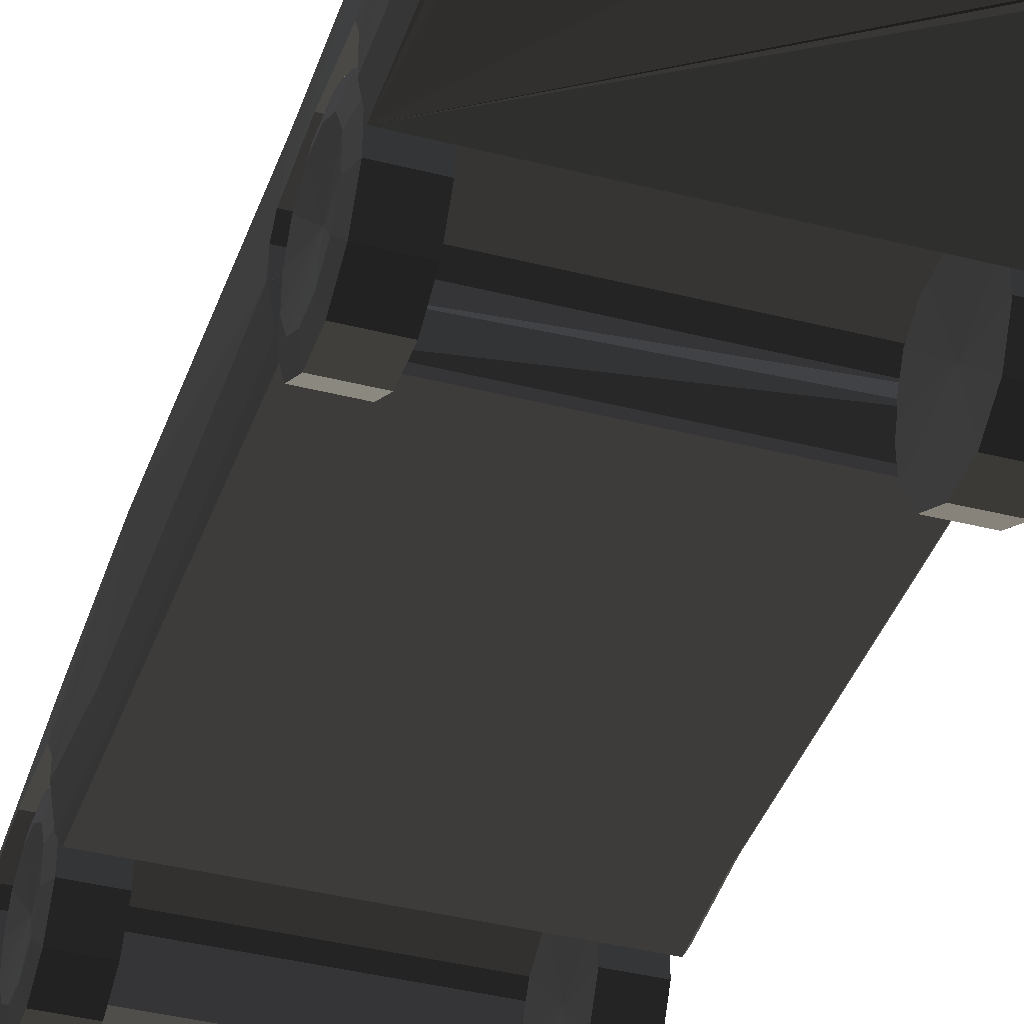
<metadata>
{"format":"obj","ext":"obj","renderer":"f3d","projection":"perspective","resolution":1024,"background":"white","views":[{"elev":-38.9,"azim":162.2,"up":"+Z"}]}
</metadata>
<code>
v -106.3 -166.2 -78.53
v -80.49 -166.3 -78.58
v -106.3 -185.9 -90.54
v -80.47 -208.8 -91
v -80.5 -185.9 -90.59
v -106.3 -208.7 -90.94
v -106.2 -155.5 -34.84
v -80.41 -155.6 -34.89
v -106.3 -155.1 -58.14
v -80.49 -166.3 -78.58
v -80.46 -155.2 -58.2
v -106.3 -166.2 -78.53
v -80.37 -240.6 -59.71
v -106.2 -240.6 -59.66
v -80.43 -228.8 -79.7
v -106.3 -208.7 -90.94
v -106.2 -228.8 -79.64
v -80.47 -208.8 -91
v -106.2 -240.6 -59.66
v -80.37 -240.6 -59.71
v -106.1 -241 -36.36
v -80.28 -229.9 -16.02
v -80.32 -241 -36.41
v -106.1 -229.9 -15.97
v -106.1 -229.9 -15.97
v -80.28 -229.9 -16.02
v -106.1 -210.2 -3.962
v -80.3 -187.4 -3.608
v -80.28 -210.3 -4.014
v -106.1 -187.3 -3.555
v -106.1 -187.3 -3.555
v -80.3 -187.4 -3.608
v -106.2 -167.3 -14.85
v -80.41 -155.6 -34.89
v -80.35 -167.4 -14.91
v -106.2 -155.5 -34.84
v -108.6 -176.1 -24.12
v -108.7 -167.7 -38.39
v -108.6 -190.4 -16.04
v -108.6 -176.1 -24.12
v -108.6 -190.4 -16.04
v -108.6 -206.8 -16.33
v -108.6 -220.8 -24.91
v -108.6 -228.7 -39.47
v -108.6 -228.4 -56.12
v -108.7 -220 -70.39
v -108.7 -205.7 -78.46
v -108.7 -189.3 -78.17
v -108.7 -167.4 -55.03
v -105.2 -198.1 -47.26
v -108.7 -175.3 -69.6
v -106.2 -155.5 -34.85
v -108.7 -167.7 -38.39
v -106.2 -167.3 -14.86
v -108.6 -176.1 -24.12
v -106.1 -187.4 -3.564
v -108.6 -190.4 -16.04
v -106.1 -210.2 -3.971
v -108.6 -206.8 -16.33
v -106.1 -229.9 -15.98
v -108.6 -220.8 -24.91
v -106.1 -241 -36.36
v -108.6 -228.7 -39.47
v -106.2 -240.6 -59.67
v -108.6 -228.4 -56.12
v -106.2 -228.8 -79.65
v -108.7 -220 -70.39
v -106.3 -208.8 -90.95
v -108.7 -205.7 -78.46
v -106.3 -185.9 -90.55
v -108.7 -189.3 -78.17
v -106.3 -166.2 -78.54
v -108.7 -175.3 -69.6
v -106.3 -155.1 -58.15
v -108.7 -167.4 -55.03
v -82.37 -198.1 -47.31
v -80.35 -167.4 -14.92
v -80.41 -155.6 -34.9
v -80.35 -167.4 -14.92
v -80.3 -187.4 -3.617
v -80.28 -210.3 -4.023
v -80.29 -229.9 -16.03
v -80.32 -241 -36.42
v -80.37 -240.6 -59.72
v -80.43 -228.8 -79.7
v -80.47 -208.8 -91
v -80.5 -185.9 -90.6
v -80.49 -166.3 -78.59
v -80.46 -155.2 -58.2
v -82.37 -198.1 -47.31
v -80.41 -155.6 -34.9
v 106.9 -230.8 -78.58
v 81.13 -230.7 -78.63
v 106.9 -211.1 -90.58
v 81.11 -188.2 -91.04
v 81.13 -211.1 -90.64
v 106.9 -188.3 -90.99
v 106.8 -241.5 -34.88
v 81.04 -241.4 -34.94
v 106.9 -241.9 -58.19
v 81.13 -230.7 -78.63
v 81.09 -241.8 -58.24
v 106.9 -230.8 -78.58
v 81 -156.4 -59.76
v 106.8 -156.4 -59.71
v 81.06 -168.2 -79.74
v 106.9 -188.3 -90.99
v 106.9 -168.2 -79.69
v 81.11 -188.2 -91.04
v 106.8 -156.4 -59.71
v 81 -156.4 -59.76
v 106.8 -156 -36.4
v 80.92 -167.1 -16.07
v 80.95 -156 -36.45
v 106.7 -167.1 -16.02
v 106.7 -167.1 -16.02
v 80.92 -167.1 -16.07
v 106.7 -186.8 -4.009
v 80.94 -209.6 -3.655
v 80.92 -186.7 -4.061
v 106.7 -209.7 -3.602
v 106.7 -209.7 -3.602
v 80.94 -209.6 -3.655
v 106.8 -229.7 -14.9
v 81.04 -241.4 -34.94
v 80.99 -229.6 -14.95
v 106.8 -241.5 -34.88
v 109.2 -220.9 -24.16
v 109.3 -229.3 -38.44
v 109.2 -206.6 -16.09
v 109.2 -220.9 -24.16
v 109.2 -206.6 -16.09
v 109.2 -190.2 -16.38
v 109.2 -176.2 -24.96
v 109.2 -168.3 -39.52
v 109.3 -168.6 -56.16
v 109.3 -177 -70.44
v 109.3 -191.3 -78.51
v 109.4 -207.7 -78.22
v 109.3 -229.6 -55.08
v 105.8 -199 -47.31
v 109.3 -221.7 -69.64
v 106.8 -241.5 -34.89
v 109.3 -229.3 -38.44
v 106.8 -229.7 -14.91
v 109.2 -220.9 -24.16
v 106.7 -209.7 -3.611
v 109.2 -206.6 -16.09
v 106.7 -186.8 -4.018
v 109.2 -190.2 -16.38
v 106.7 -167.1 -16.02
v 109.2 -176.2 -24.96
v 106.8 -156 -36.41
v 109.2 -168.3 -39.52
v 106.8 -156.4 -59.72
v 109.3 -168.6 -56.16
v 106.9 -168.2 -79.7
v 109.3 -177 -70.44
v 106.9 -188.3 -91
v 109.3 -191.3 -78.51
v 106.9 -211.1 -90.59
v 109.4 -207.7 -78.22
v 106.9 -230.8 -78.59
v 109.3 -221.7 -69.64
v 106.9 -241.9 -58.2
v 109.3 -229.6 -55.08
v 83.01 -198.9 -47.35
v 80.99 -229.6 -14.96
v 81.04 -241.4 -34.95
v 80.99 -229.6 -14.96
v 80.94 -209.6 -3.664
v 80.92 -186.7 -4.07
v 80.92 -167.1 -16.08
v 80.95 -156 -36.46
v 81 -156.4 -59.77
v 81.06 -168.2 -79.75
v 81.11 -188.2 -91.05
v 81.13 -211.1 -90.65
v 81.13 -230.7 -78.64
v 81.09 -241.8 -58.25
v 83.01 -198.9 -47.35
v 81.04 -241.4 -34.95
v -106.7 191.4 -78.54
v -80.85 191.3 -78.59
v -106.7 171.7 -90.55
v -80.83 148.8 -91.01
v -80.86 171.7 -90.6
v -106.6 148.8 -90.95
v -106.6 202.1 -34.85
v -80.77 202 -34.9
v -106.6 202.5 -58.15
v -80.85 191.3 -78.59
v -80.82 202.4 -58.21
v -106.7 191.4 -78.54
v -80.73 117 -59.72
v -106.5 117 -59.67
v -80.78 128.8 -79.71
v -106.6 148.8 -90.95
v -106.6 128.8 -79.65
v -80.83 148.8 -91.01
v -106.5 117 -59.67
v -80.73 117 -59.72
v -106.5 116.6 -36.37
v -80.64 127.7 -16.03
v -80.68 116.6 -36.42
v -106.4 127.7 -15.98
v -106.4 127.7 -15.98
v -80.64 127.7 -16.03
v -106.4 147.3 -3.972
v -80.66 170.2 -3.618
v -80.64 147.3 -4.025
v -106.5 170.2 -3.566
v -106.5 170.2 -3.566
v -80.66 170.2 -3.618
v -106.5 190.3 -14.87
v -80.77 202 -34.9
v -80.71 190.2 -14.92
v -106.6 202.1 -34.85
v -109 181.5 -24.13
v -109 189.9 -38.4
v -108.9 167.2 -16.06
v -105.6 159.5 -47.27
v -109 181.5 -24.13
v -108.9 167.2 -16.06
v -108.9 150.8 -16.35
v -108.9 136.8 -24.92
v -108.9 128.9 -39.48
v -109 129.2 -56.13
v -109 137.6 -70.4
v -109.1 151.9 -78.47
v -109.1 168.2 -78.18
v -109 190.2 -55.04
v -105.6 159.5 -47.27
v -109.1 182.3 -69.61
v -106.6 202.1 -34.86
v -109 189.9 -38.4
v -106.5 190.3 -14.87
v -109 181.5 -24.13
v -106.5 170.2 -3.575
v -108.9 167.2 -16.06
v -106.4 147.3 -3.981
v -108.9 150.8 -16.35
v -106.4 127.7 -15.99
v -108.9 136.8 -24.92
v -106.5 116.6 -36.38
v -108.9 128.9 -39.48
v -106.5 117 -59.68
v -109 129.2 -56.13
v -106.6 128.8 -79.66
v -109 137.6 -70.4
v -106.6 148.8 -90.96
v -109.1 151.9 -78.47
v -106.7 171.7 -90.56
v -109.1 168.2 -78.18
v -106.7 191.4 -78.55
v -109.1 182.3 -69.61
v -106.6 202.5 -58.16
v -109 190.2 -55.04
v -82.73 159.5 -47.32
v -80.71 190.2 -14.93
v -80.77 202 -34.91
v -80.71 190.2 -14.93
v -80.66 170.2 -3.627
v -80.64 147.3 -4.034
v -80.64 127.7 -16.04
v -80.68 116.6 -36.43
v -80.73 117 -59.73
v -80.78 128.8 -79.72
v -80.83 148.8 -91.02
v -80.86 171.7 -90.61
v -80.85 191.3 -78.6
v -80.82 202.4 -58.21
v -82.73 159.5 -47.32
v -80.77 202 -34.91
v 107.1 127.7 -78.83
v 81.31 127.7 -78.88
v 107.1 147.3 -90.84
v 81.29 170.2 -91.3
v 81.32 147.3 -90.89
v 107.1 170.2 -91.24
v 107 117 -35.14
v 81.23 117 -35.19
v 107.1 116.6 -58.44
v 81.31 127.7 -78.88
v 81.28 116.6 -58.5
v 107.1 127.7 -78.83
v 81.19 202.1 -60.01
v 107 202 -59.96
v 81.25 190.3 -80
v 107.1 170.2 -91.24
v 107.1 190.2 -79.94
v 81.29 170.2 -91.3
v 107 202 -59.96
v 81.19 202.1 -60.01
v 106.9 202.4 -36.66
v 81.11 191.4 -16.32
v 81.14 202.5 -36.71
v 106.9 191.3 -16.27
v 106.9 191.3 -16.27
v 81.11 191.4 -16.32
v 106.9 171.7 -4.262
v 81.12 148.8 -3.908
v 81.1 171.7 -4.314
v 106.9 148.8 -3.855
v 106.9 148.8 -3.855
v 81.12 148.8 -3.908
v 107 128.8 -15.15
v 81.23 117 -35.19
v 81.17 128.8 -15.21
v 107 117 -35.14
v 109.4 137.5 -24.42
v 109.5 129.1 -38.69
v 109.4 151.8 -16.34
v 106 159.5 -47.56
v 109.4 137.5 -24.42
v 109.4 151.8 -16.34
v 109.4 168.2 -16.63
v 109.4 182.2 -25.21
v 109.4 190.1 -39.77
v 109.4 189.9 -56.42
v 109.5 181.4 -70.69
v 109.5 167.1 -78.76
v 109.5 150.8 -78.47
v 109.5 128.8 -55.33
v 106 159.5 -47.56
v 109.5 136.8 -69.9
v 107 117 -35.15
v 109.5 129.1 -38.69
v 107 128.8 -15.16
v 109.4 137.5 -24.42
v 106.9 148.8 -3.864
v 109.4 151.8 -16.34
v 106.9 171.7 -4.271
v 109.4 168.2 -16.63
v 106.9 191.3 -16.28
v 109.4 182.2 -25.21
v 106.9 202.4 -36.66
v 109.4 190.1 -39.77
v 107 202 -59.97
v 109.4 189.9 -56.42
v 107.1 190.2 -79.95
v 109.5 181.4 -70.69
v 107.1 170.2 -91.25
v 109.5 167.1 -78.76
v 107.1 147.3 -90.85
v 109.5 150.8 -78.47
v 107.1 127.7 -78.84
v 109.5 136.8 -69.9
v 107.1 116.6 -58.45
v 109.5 128.8 -55.33
v 83.19 159.5 -47.61
v 81.17 128.8 -15.22
v 81.23 117 -35.2
v 81.17 128.8 -15.22
v 81.12 148.8 -3.917
v 81.1 171.7 -4.323
v 81.11 191.4 -16.33
v 81.14 202.5 -36.72
v 81.19 202.1 -60.02
v 81.25 190.3 -80
v 81.29 170.2 -91.3
v 81.32 147.3 -90.9
v 81.31 127.7 -78.89
v 81.28 116.6 -58.5
v 83.19 159.5 -47.61
v 81.23 117 -35.2
v 107.1 -145.8 -54.7
v -110.1 117.7 -29.49
v -107.1 111.3 -49.79
v -104.2 111.3 34.57
v -110.1 -89.53 -29.49
v -54.04 111.3 87.78
v -88.94 30.35 82.56
v -86 111.3 79.03
v -54.04 148.2 80.73
v -86 148.2 71.98
v -93.38 324.6 -25.39
v -90.44 313.2 19.23
v 3.6e-05 318.6 19.23
v -69.3 179.4 35.27
v -90.44 247.5 29.27
v -90.44 179.4 35.27
v -110.1 -313.6 -21.03
v -55.04 -313.6 -21.03
v -48.17 -291.4 21.14
v -72.24 -184 32.85
v 3.6e-05 247.5 29.27
v 3.6e-05 179.4 35.27
v 90.44 247.5 29.27
v 97.32 247.5 35.1
v 97.32 315.9 25.06
v 100.3 327.3 -25.39
v 90.44 313.2 19.23
v 0 -327.1 -21.03
v -72.24 -92.23 32.51
v 107.1 -176.3 27.65
v 81.4 -169.6 33.86
v -75.04 -176.3 33.48
v -97.34 -96.27 37.96
v 97.79 -96.27 37.96
v -77.04 -169.6 33.86
v 79.23 -176.3 33.48
v 87.19 -176.3 27.65
v 76.51 -184 32.85
v 48.4 -291.4 21.14
v -110.1 -301.9 -18.37
v 46.29 -299.1 20.51
v 0 -312.6 20.51
v -46.59 -299.1 20.51
v -55.04 -301.9 -18.37
v 0 -315.4 -18.37
v 113 -247.9 -14.41
v -113 -247.9 -14.41
v -113 -247.9 -24.25
v 113 -155.2 -7.768
v -113 -155.2 -7.768
v 113 -242.1 -7.576
v -113 -200.5 -4.538
v -113 -242.1 -7.576
v 113 -200.5 -4.538
v -110.1 114.6 -16.08
v -107.1 114.6 -49.79
v 107.1 114.6 -49.79
v -110.1 121 -29.49
v -110.1 121.6 -8.203
v 113 -247.9 -24.25
v -107.1 -89.53 -49.79
v -110.1 161.3 -6.353
v -56.99 -21.61 84.88
v -56.99 30.35 91.3
v 56.99 30.35 91.3
v 88.94 30.35 82.56
v 54.04 111.3 87.78
v 86 111.3 79.03
v 86 148.2 71.98
v 97.32 179.4 35.27
v 69.3 179.4 35.27
v 90.44 179.4 35.27
v 54.04 148.2 80.73
v -97.32 179.4 35.27
v -104.2 179.4 35.27
v -104.2 247.5 29.27
v -97.32 247.5 35.1
v -97.32 315.9 25.06
v -107.1 324.6 -25.39
v -100.3 327.3 -25.39
v -104.2 313.2 19.23
v 93.38 324.6 -25.39
v 3.6e-05 330 -25.39
v 100.3 327.3 -41.43
v 93.38 324.6 -41.43
v 3.6e-05 330 -41.43
v -93.38 324.6 -41.43
v -100.3 327.3 -41.43
v -104.2 324.6 -41.43
v 0 -330 -37.5
v -55.04 -316.5 -37.5
v -110.1 -247.9 -45.76
v -107.1 -316.5 -37.5
v 110.1 -247.9 -45.76
v 107.1 -316.5 -37.5
v 55.04 -316.5 -37.5
v 55.04 -313.6 -21.03
v 110.1 -313.6 -21.03
v 107.1 -299.1 17.59
v 55.04 -301.9 -18.37
v 55.04 -299.1 17.59
v 110.1 -301.9 -18.37
v -55.04 -299.1 17.59
v -107.1 -299.1 17.59
v -107.1 -176.3 27.65
v -82.56 -176.3 27.65
v 88.94 -11.83 82.56
v 72.24 -92.23 32.51
v 56.99 -21.61 84.88
v 107.1 -76.03 32.51
v 104.2 324.6 -41.43
v -104.2 -89.55 -54.71
v -104.2 114.6 -54.71
v -104.2 111.3 -54.71
v 104.2 114.6 -54.71
v -110.1 206.6 -35.11
v 107.1 206.6 -52.15
v -107.1 206.6 -52.15
v -107.1 -76.03 32.51
v -107.1 -25.33 33.17
v -88.94 -11.83 82.56
v -110.1 206.6 -18.07
v -110.1 202.3 -9.775
v 107.1 111.3 -49.79
v 104.2 -89.53 -54.71
v 104.2 111.3 -54.71
v 107.1 -89.53 -49.79
v 110.1 -89.53 -29.49
v 104.2 313.2 19.23
v 107.1 324.6 -25.39
v 110.1 206.6 -35.11
v 110.1 206.6 -18.07
v 104.2 247.5 29.27
v 110.1 202.3 -9.775
v 110.1 161.3 -6.353
v 110.1 114.6 -29.49
v 110.1 111.3 -29.49
v 110.1 114.6 -16.08
v 104.2 179.4 35.27
v 110.1 121.6 -8.203
v 104.2 111.3 34.57
v -107.1 -145.8 -54.71
v -110.1 -145.8 -49.79
v 113 -145.7 -19.87
v -113 -145.7 -19.87
v 110.1 -145.7 -49.79
v -113 -145.7 -29.49
v 113 -145.7 -29.49
g group0
g group1
g group2
f 513 514 512
f 514 513 511
f 514 511 510
f 509 512 508
f 512 509 513
f 506 507 505
f 507 506 504
f 507 504 503
f 503 504 502
f 506 505 501
f 501 505 500
f 500 505 499
f 500 499 498
f 498 499 497
f 497 499 496
f 496 499 495
f 494 512 514
f 512 494 493
f 493 492 491
f 492 493 490
f 489 498 488
f 498 489 500
f 486 487 485
f 484 497 483
f 497 484 482
f 497 482 488
f 497 488 498
f 480 481 479
f 481 480 478
f 481 478 508
f 496 483 497
f 483 496 477
f 475 476 474
f 476 475 473
f 485 472 471
f 472 470 471
f 470 472 469
f 467 468 466
f 468 467 465
f 466 464 463
f 464 466 468
f 462 464 461
f 464 462 463
f 459 460 458
f 460 459 457
f 460 457 456
f 460 456 462
f 460 462 461
f 483 455 484
f 455 483 454
f 454 483 453
f 453 483 452
f 452 483 451
f 451 483 450
f 450 483 477
f 451 449 452
f 449 451 448
f 446 447 445
f 447 446 444
f 447 443 442
f 443 447 444
f 443 441 442
f 441 443 440
f 476 503 494
f 503 476 507
f 438 439 437
f 439 438 436
f 439 436 505
f 439 505 435
f 439 434 433
f 434 439 435
f 433 432 431
f 432 433 434
f 473 507 476
f 507 473 432
f 507 432 434
f 430 475 429
f 475 430 431
f 428 500 489
f 500 428 501
f 435 507 434
f 507 435 505
f 478 509 508
f 509 478 427
f 464 460 461
f 460 464 468
f 460 468 426
f 425 501 428
f 501 425 506
f 423 424 422
f 424 423 502
f 424 502 421
f 421 502 504
f 504 425 421
f 425 504 506
f 503 423 490
f 423 503 502
f 419 420 418
f 420 419 417
f 420 416 418
f 416 420 415
f 490 481 492
f 481 490 423
f 416 510 511
f 510 416 415
f 460 414 458
f 414 460 426
f 414 426 413
f 413 426 412
f 412 419 413
f 419 412 417
f 469 411 410
f 411 469 409
f 411 409 408
f 408 466 411
f 466 408 467
f 467 408 407
f 470 410 406
f 410 470 469
f 405 467 407
f 467 405 404
f 467 404 403
f 403 404 402
f 400 401 399
f 401 400 398
f 398 400 402
f 402 400 397
f 476 396 403
f 403 465 467
f 465 403 396
f 399 472 485
f 472 399 401
f 472 401 398
f 397 403 402
f 403 397 400
f 403 400 476
f 395 399 485
f 399 395 400
f 400 395 474
f 400 474 476
f 456 463 462
f 463 456 394
f 392 393 448
f 393 392 391
f 499 436 390
f 436 499 505
f 391 499 390
f 499 391 495
f 496 391 392
f 391 496 495
f 393 390 389
f 390 393 391
f 390 438 389
f 438 390 436
f 389 388 387
f 388 389 437
f 437 389 438
f 402 386 398
f 386 402 385
f 385 402 409
f 409 402 408
f 408 402 404
f 408 404 407
f 398 469 472
f 469 398 386
f 469 386 385
f 469 385 409
f 406 384 383
f 384 406 410
f 410 394 384
f 394 410 411
f 459 384 457
f 384 459 383
f 457 394 456
f 394 457 384
f 411 463 394
f 463 411 466
f 477 392 450
f 392 477 496
f 450 448 451
f 448 450 392
f 387 382 381
f 382 387 380
f 380 387 388
f 381 440 443
f 440 381 382
f 379 389 387
f 389 379 393
f 448 379 449
f 379 448 393
f 444 381 443
f 381 444 378
f 377 444 446
f 444 377 378
f 453 446 454
f 446 453 377
f 454 445 455
f 445 454 446
f 449 378 377
f 378 449 379
f 378 387 381
f 387 378 379
f 452 377 453
f 377 452 449
f 440 376 441
f 376 440 382
f 376 382 380
f 376 380 375
f 374 430 373
f 430 374 372
f 376 372 374
f 372 376 375
f 373 429 487
f 429 373 430
f 388 375 380
f 375 388 437
f 375 437 439
f 375 433 372
f 433 375 439
f 372 431 430
f 431 372 433
f 431 473 475
f 473 431 432
f 429 474 395
f 474 429 475
f 487 395 485
f 395 487 429
f 427 513 509
f 513 427 371
f 370 487 486
f 487 370 373
f 373 370 374
f 441 374 370
f 374 441 376
f 369 371 427
f 371 369 368
f 512 491 367
f 491 512 493
f 484 445 482
f 445 484 455
f 458 383 459
f 383 458 406
f 406 458 414
f 368 485 371
f 485 368 486
f 486 368 370
f 479 369 480
f 369 479 422
f 422 368 369
f 368 422 424
f 480 427 478
f 427 480 369
f 425 370 421
f 370 425 441
f 441 425 428
f 441 428 489
f 441 489 442
f 442 489 488
f 442 488 482
f 442 482 445
f 442 445 447
f 424 370 368
f 419 470 413
f 470 419 471
f 471 419 418
f 471 418 416
f 471 416 485
f 485 416 511
f 485 511 513
f 485 513 371
f 414 470 406
f 470 414 413
f 465 426 468
f 426 465 412
f 417 465 396
f 465 417 412
f 417 396 420
f 420 396 415
f 415 396 476
f 415 476 510
f 510 476 514
f 514 476 494
f 494 490 493
f 490 494 503
f 508 512 367
f 481 422 479
f 422 481 423
f 492 508 367
f 508 492 481
f 365 366 364
f 364 363 365
f 363 362 365
f 362 361 365
f 361 360 365
f 360 359 365
f 359 358 365
f 358 357 365
f 357 356 365
f 356 355 365
f 355 354 365
f 352 353 351
f 349 350 348
f 349 348 347
f 347 348 346
f 347 346 345
f 345 346 344
f 345 344 343
f 343 344 342
f 343 342 341
f 341 342 340
f 341 340 339
f 339 340 338
f 339 338 337
f 337 338 336
f 337 336 335
f 335 336 334
f 335 334 333
f 333 334 332
f 333 332 331
f 331 332 330
f 331 330 329
f 329 330 328
f 329 328 327
f 327 328 350
f 327 350 349
f 325 326 324
f 325 323 326
f 325 322 323
f 325 321 322
f 325 320 321
f 325 319 320
f 325 318 319
f 325 317 318
f 325 316 317
f 314 315 313
f 325 312 311
f 325 324 312
f 309 310 308
f 309 307 310
f 306 307 309
f 306 305 307
f 303 304 302
f 303 301 304
f 300 301 303
f 300 299 301
f 297 298 296
f 297 295 298
f 294 295 297
f 294 293 295
f 291 292 290
f 291 289 292
f 288 289 291
f 288 287 289
f 285 286 284
f 285 283 286
f 282 283 285
f 282 281 283
f 279 280 278
f 279 277 280
f 276 277 279
f 276 275 277
f 273 274 272
f 272 271 273
f 271 270 273
f 270 269 273
f 269 268 273
f 268 267 273
f 267 266 273
f 266 265 273
f 265 264 273
f 264 263 273
f 263 262 273
f 260 261 259
f 257 258 256
f 257 256 255
f 255 256 254
f 255 254 253
f 253 254 252
f 253 252 251
f 251 252 250
f 251 250 249
f 249 250 248
f 249 248 247
f 247 248 246
f 247 246 245
f 245 246 244
f 245 244 243
f 243 244 242
f 243 242 241
f 241 242 240
f 241 240 239
f 239 240 238
f 239 238 237
f 237 238 236
f 237 236 235
f 235 236 258
f 235 258 257
f 233 234 232
f 233 231 234
f 233 230 231
f 233 229 230
f 233 228 229
f 233 227 228
f 233 226 227
f 233 225 226
f 233 224 225
f 222 223 221
f 233 220 219
f 233 232 220
f 217 218 216
f 217 215 218
f 214 215 217
f 214 213 215
f 211 212 210
f 211 209 212
f 208 209 211
f 208 207 209
f 205 206 204
f 205 203 206
f 202 203 205
f 202 201 203
f 199 200 198
f 199 197 200
f 196 197 199
f 196 195 197
f 193 194 192
f 193 191 194
f 190 191 193
f 190 189 191
f 187 188 186
f 187 185 188
f 184 185 187
f 184 183 185
f 181 182 180
f 180 179 181
f 179 178 181
f 178 177 181
f 177 176 181
f 176 175 181
f 175 174 181
f 174 173 181
f 173 172 181
f 172 171 181
f 171 170 181
f 168 169 167
f 165 166 164
f 165 164 163
f 163 164 162
f 163 162 161
f 161 162 160
f 161 160 159
f 159 160 158
f 159 158 157
f 157 158 156
f 157 156 155
f 155 156 154
f 155 154 153
f 153 154 152
f 153 152 151
f 151 152 150
f 151 150 149
f 149 150 148
f 149 148 147
f 147 148 146
f 147 146 145
f 145 146 144
f 145 144 143
f 143 144 166
f 143 166 165
f 141 142 140
f 141 139 142
f 141 138 139
f 141 137 138
f 141 136 137
f 141 135 136
f 141 134 135
f 141 133 134
f 141 132 133
f 141 131 130
f 141 129 128
f 141 140 129
f 126 127 125
f 126 124 127
f 123 124 126
f 123 122 124
f 120 121 119
f 120 118 121
f 117 118 120
f 117 116 118
f 114 115 113
f 114 112 115
f 111 112 114
f 111 110 112
f 108 109 107
f 108 106 109
f 105 106 108
f 105 104 106
f 102 103 101
f 102 100 103
f 99 100 102
f 99 98 100
f 96 97 95
f 96 94 97
f 93 94 96
f 93 92 94
f 90 91 89
f 89 88 90
f 88 87 90
f 87 86 90
f 86 85 90
f 85 84 90
f 84 83 90
f 83 82 90
f 82 81 90
f 81 80 90
f 80 79 90
f 77 78 76
f 74 75 73
f 74 73 72
f 72 73 71
f 72 71 70
f 70 71 69
f 70 69 68
f 68 69 67
f 68 67 66
f 66 67 65
f 66 65 64
f 64 65 63
f 64 63 62
f 62 63 61
f 62 61 60
f 60 61 59
f 60 59 58
f 58 59 57
f 58 57 56
f 56 57 55
f 56 55 54
f 54 55 53
f 54 53 52
f 52 53 75
f 52 75 74
f 50 51 49
f 50 48 51
f 50 47 48
f 50 46 47
f 50 45 46
f 50 44 45
f 50 43 44
f 50 42 43
f 50 41 42
f 50 40 39
f 50 38 37
f 50 49 38
f 35 36 34
f 35 33 36
f 32 33 35
f 32 31 33
f 29 30 28
f 29 27 30
f 26 27 29
f 26 25 27
f 23 24 22
f 23 21 24
f 20 21 23
f 20 19 21
f 17 18 16
f 17 15 18
f 14 15 17
f 14 13 15
f 11 12 10
f 11 9 12
f 8 9 11
f 8 7 9
f 5 6 4
f 5 3 6
f 2 3 5
f 2 1 3

</code>
